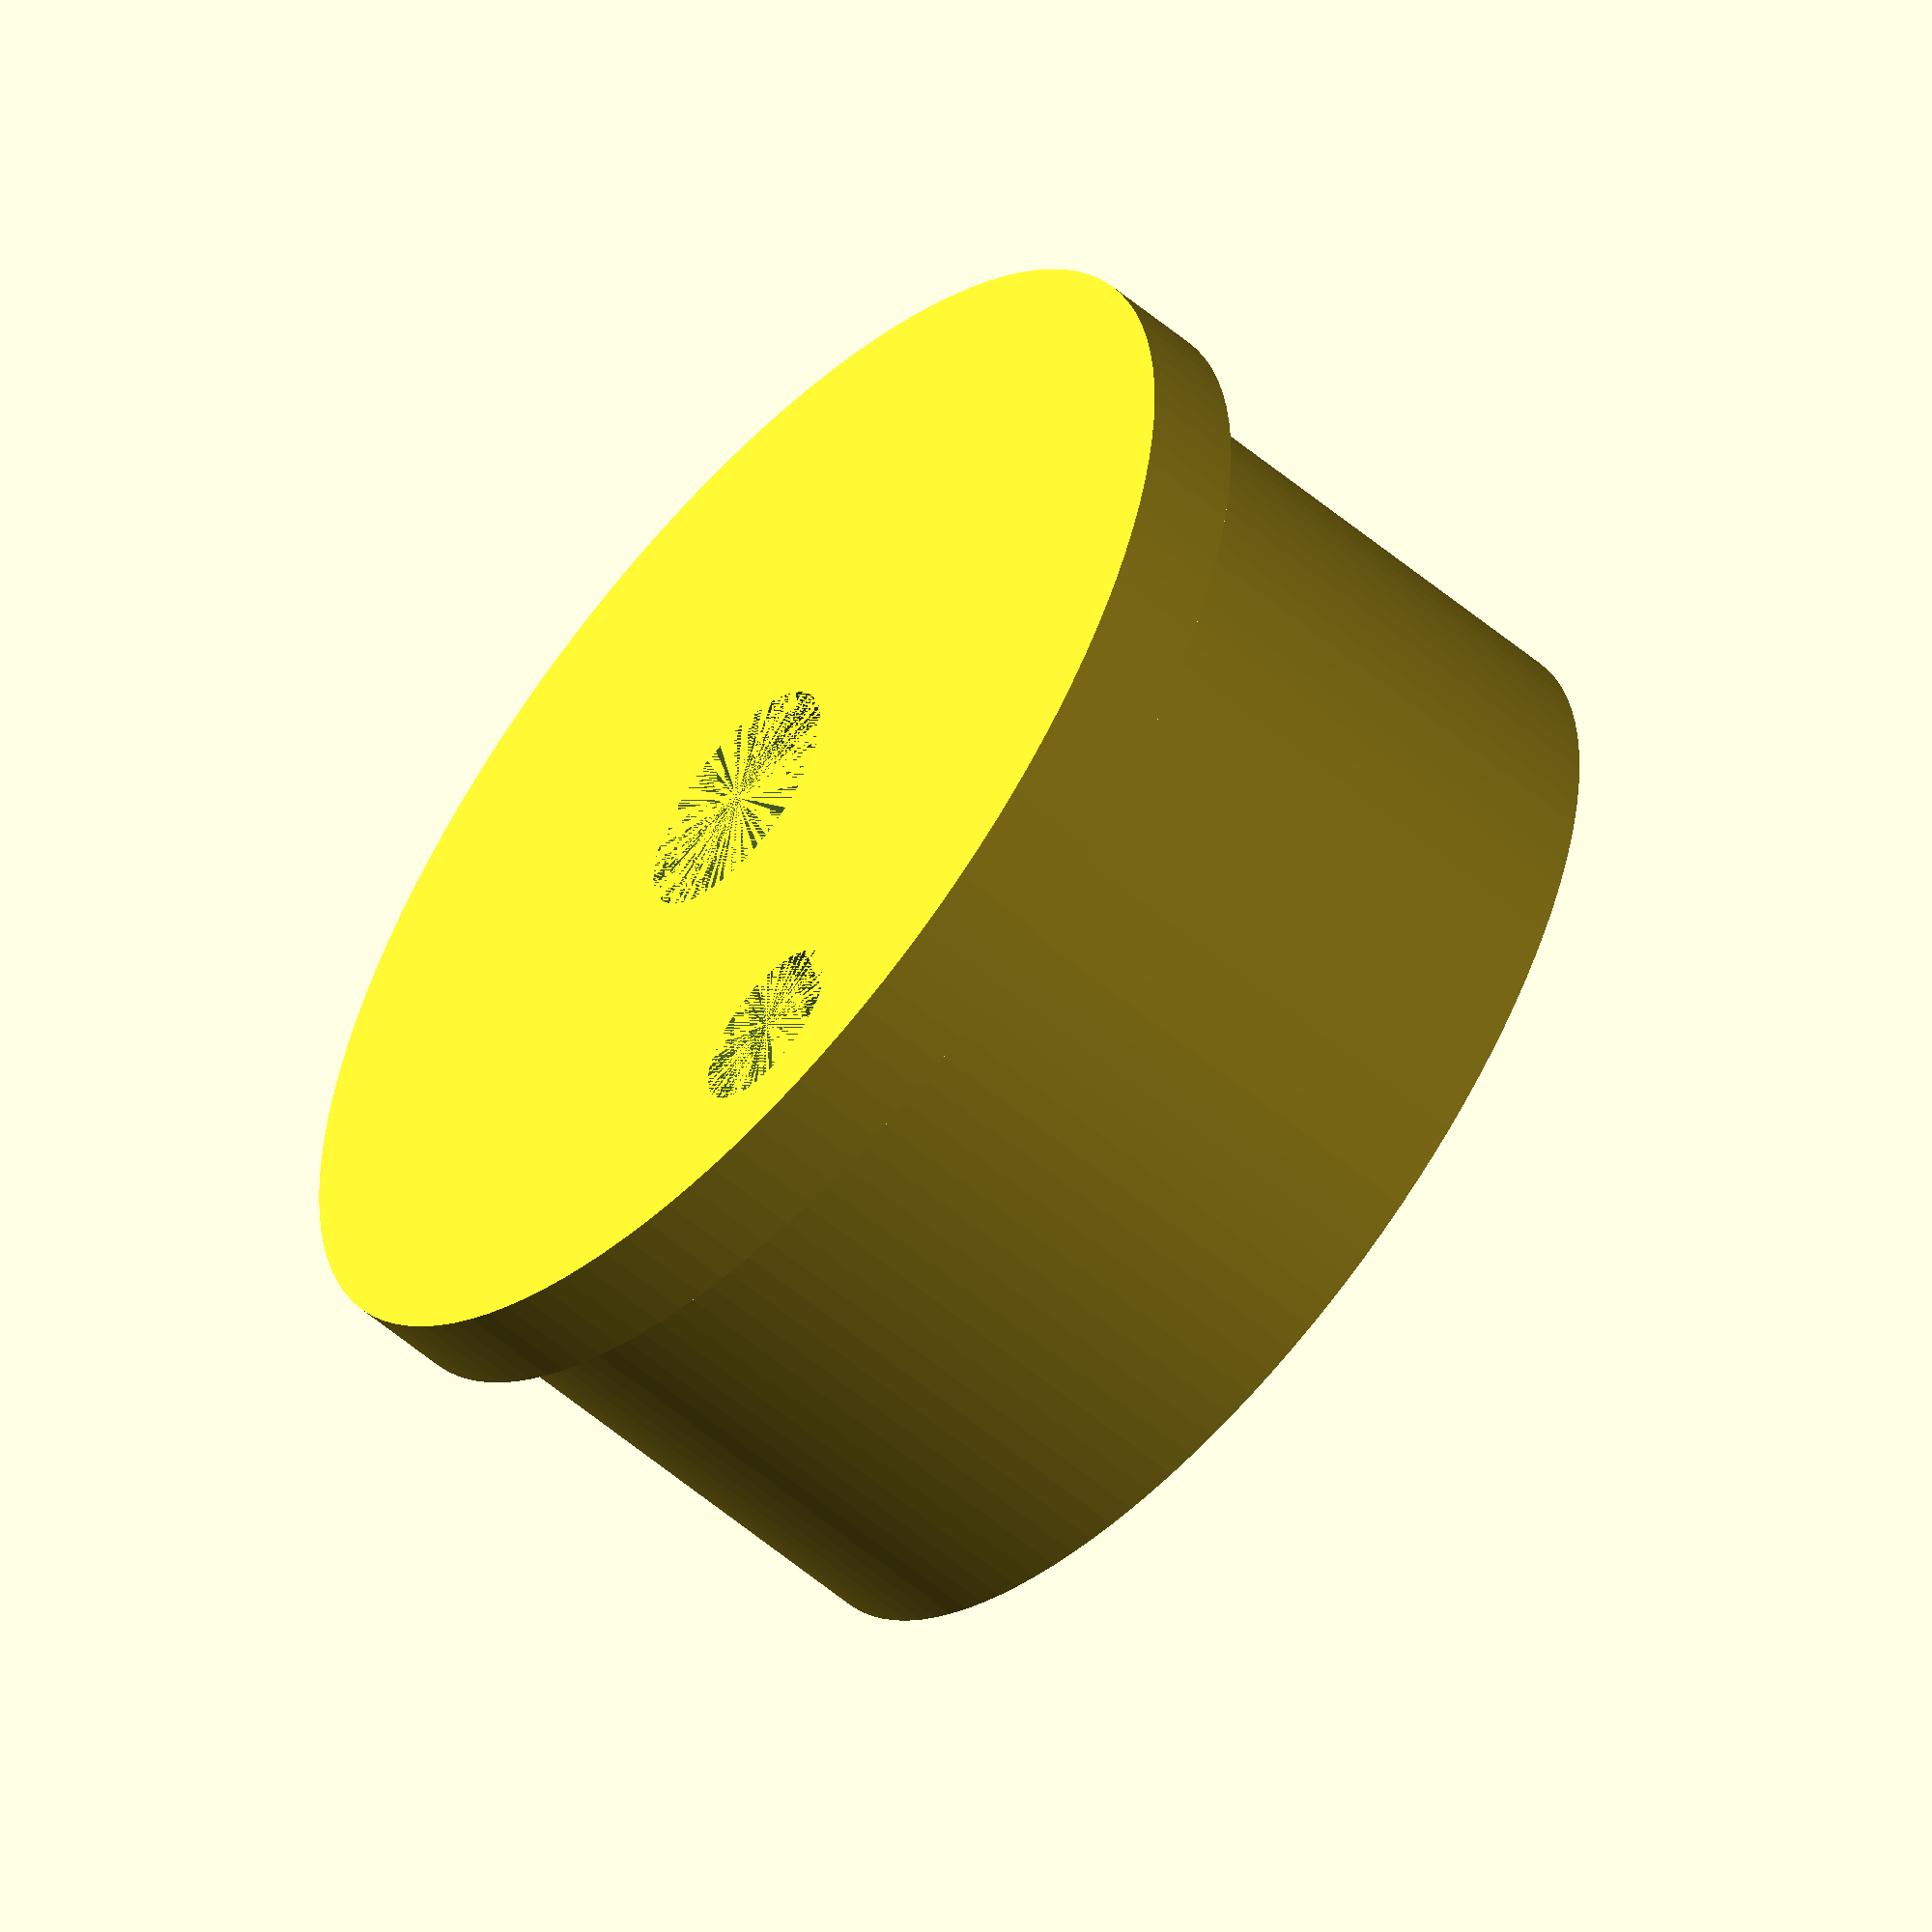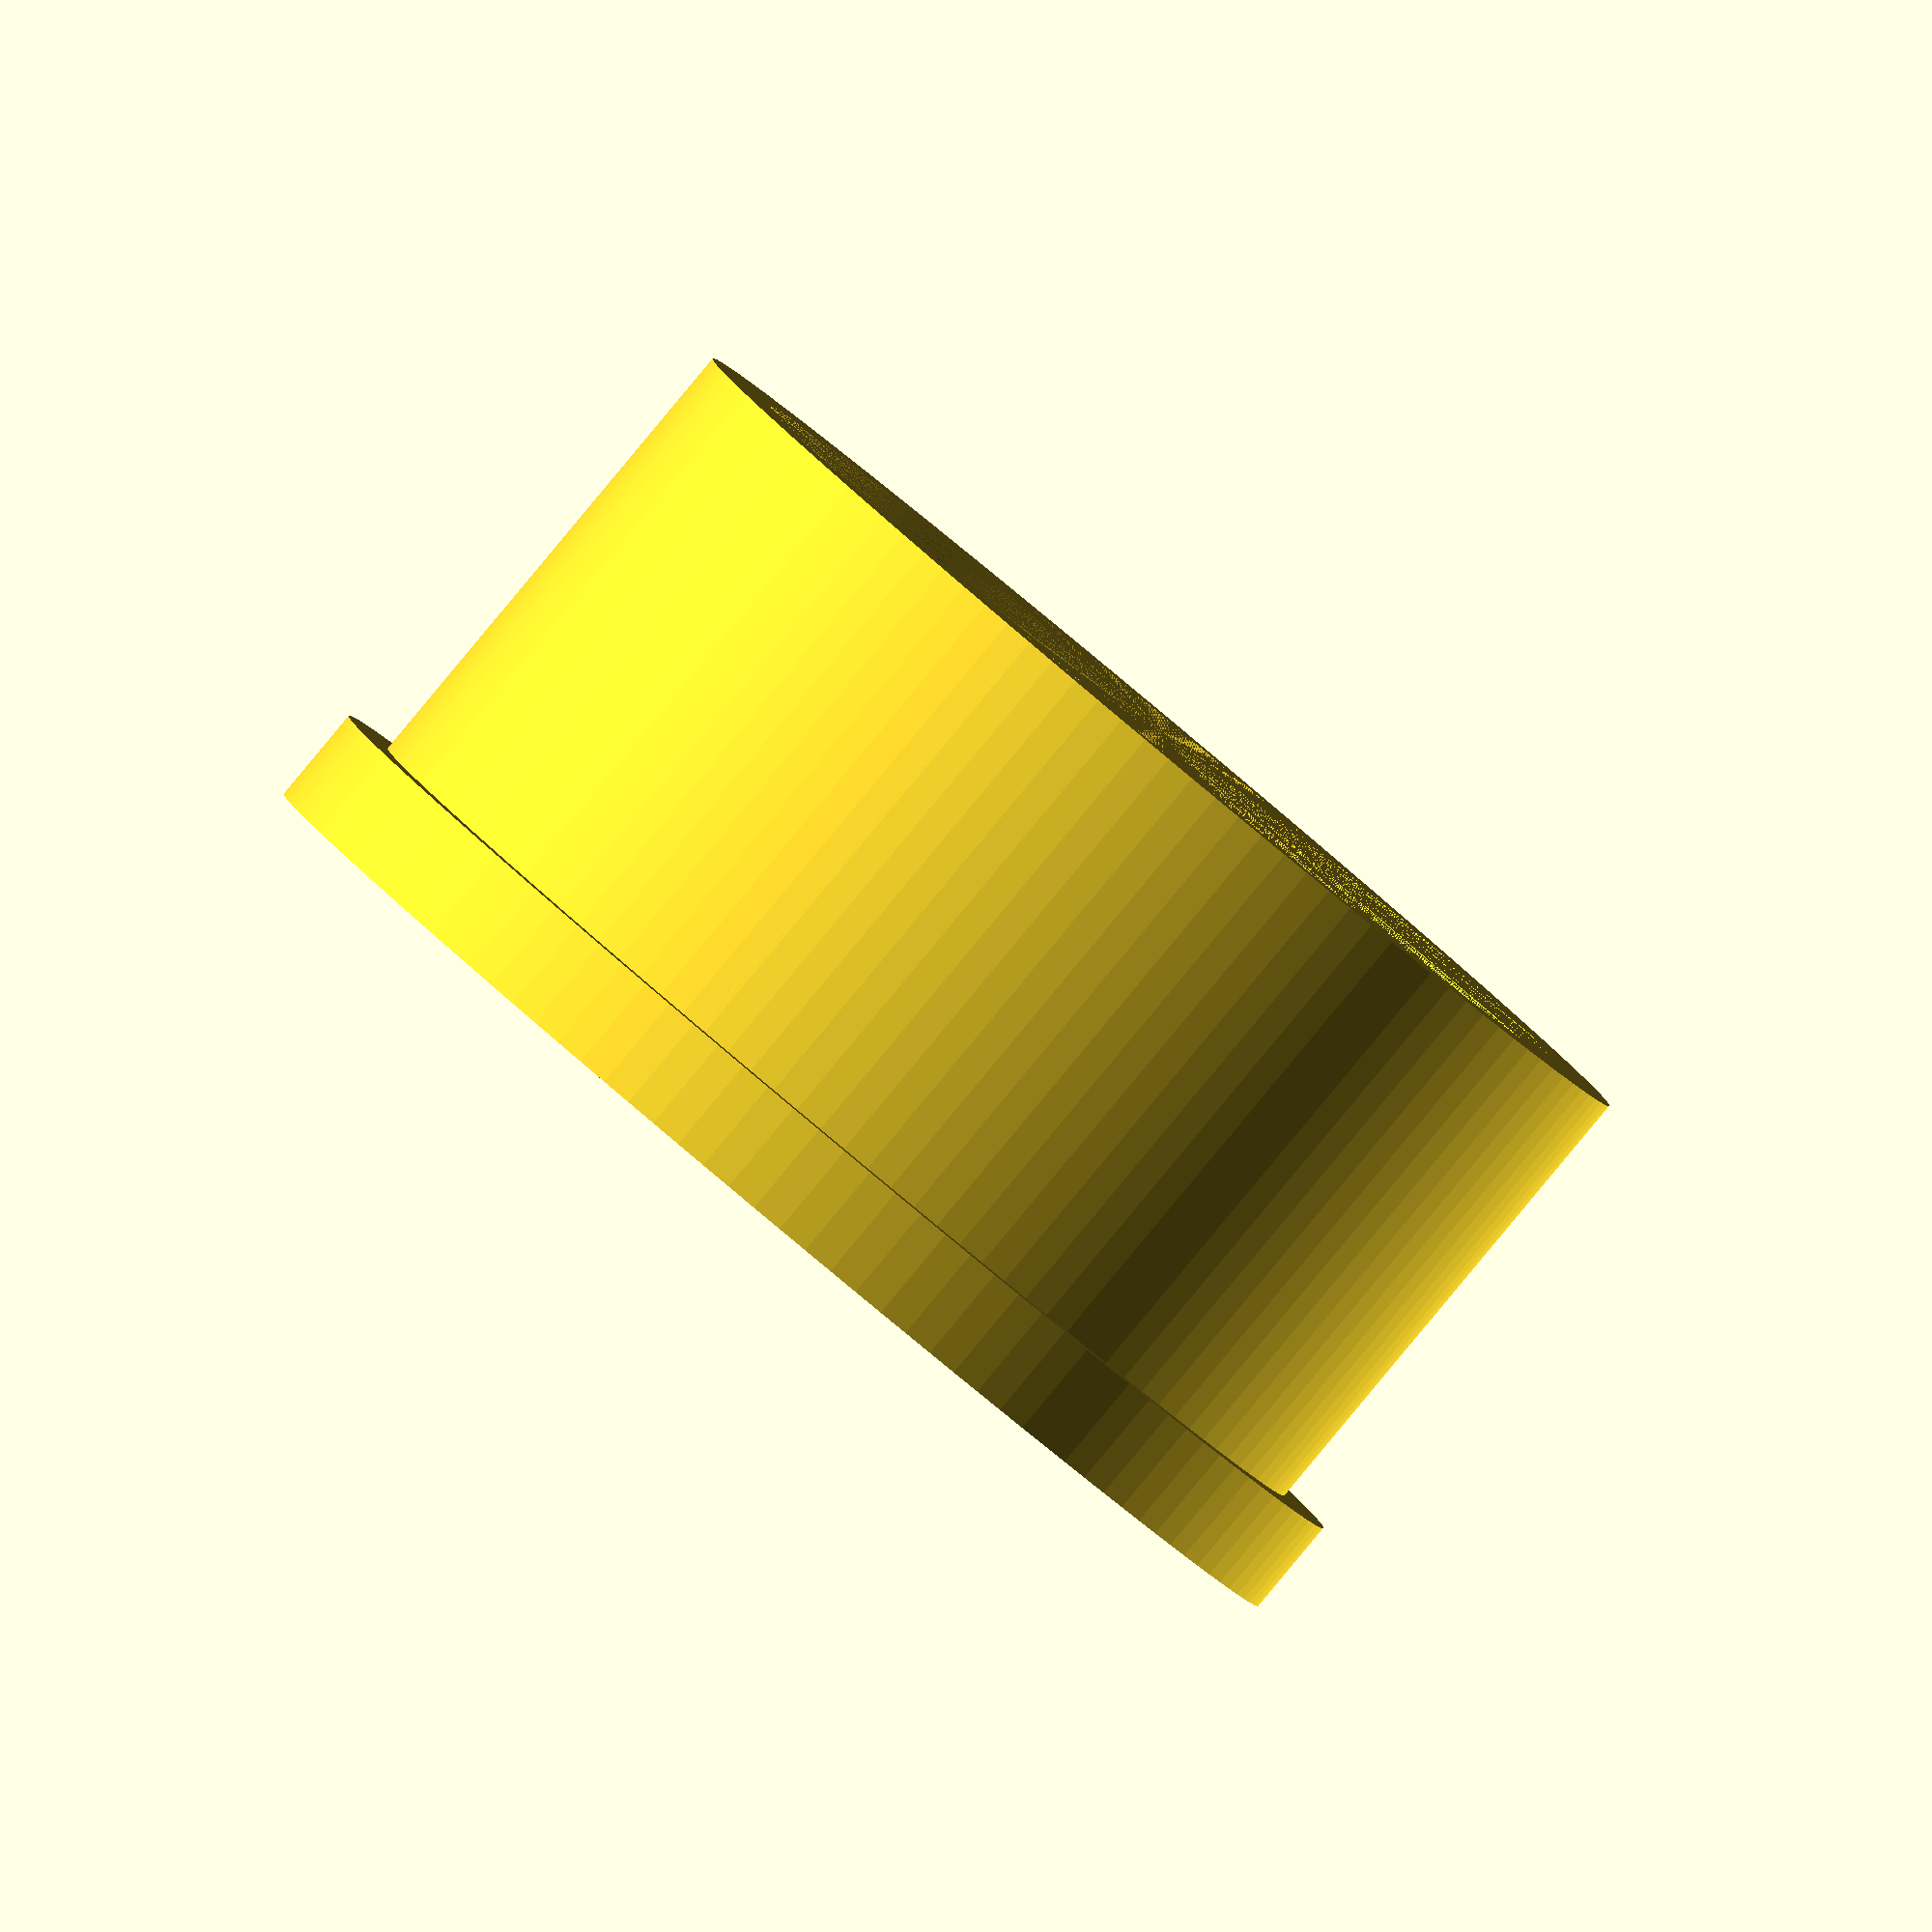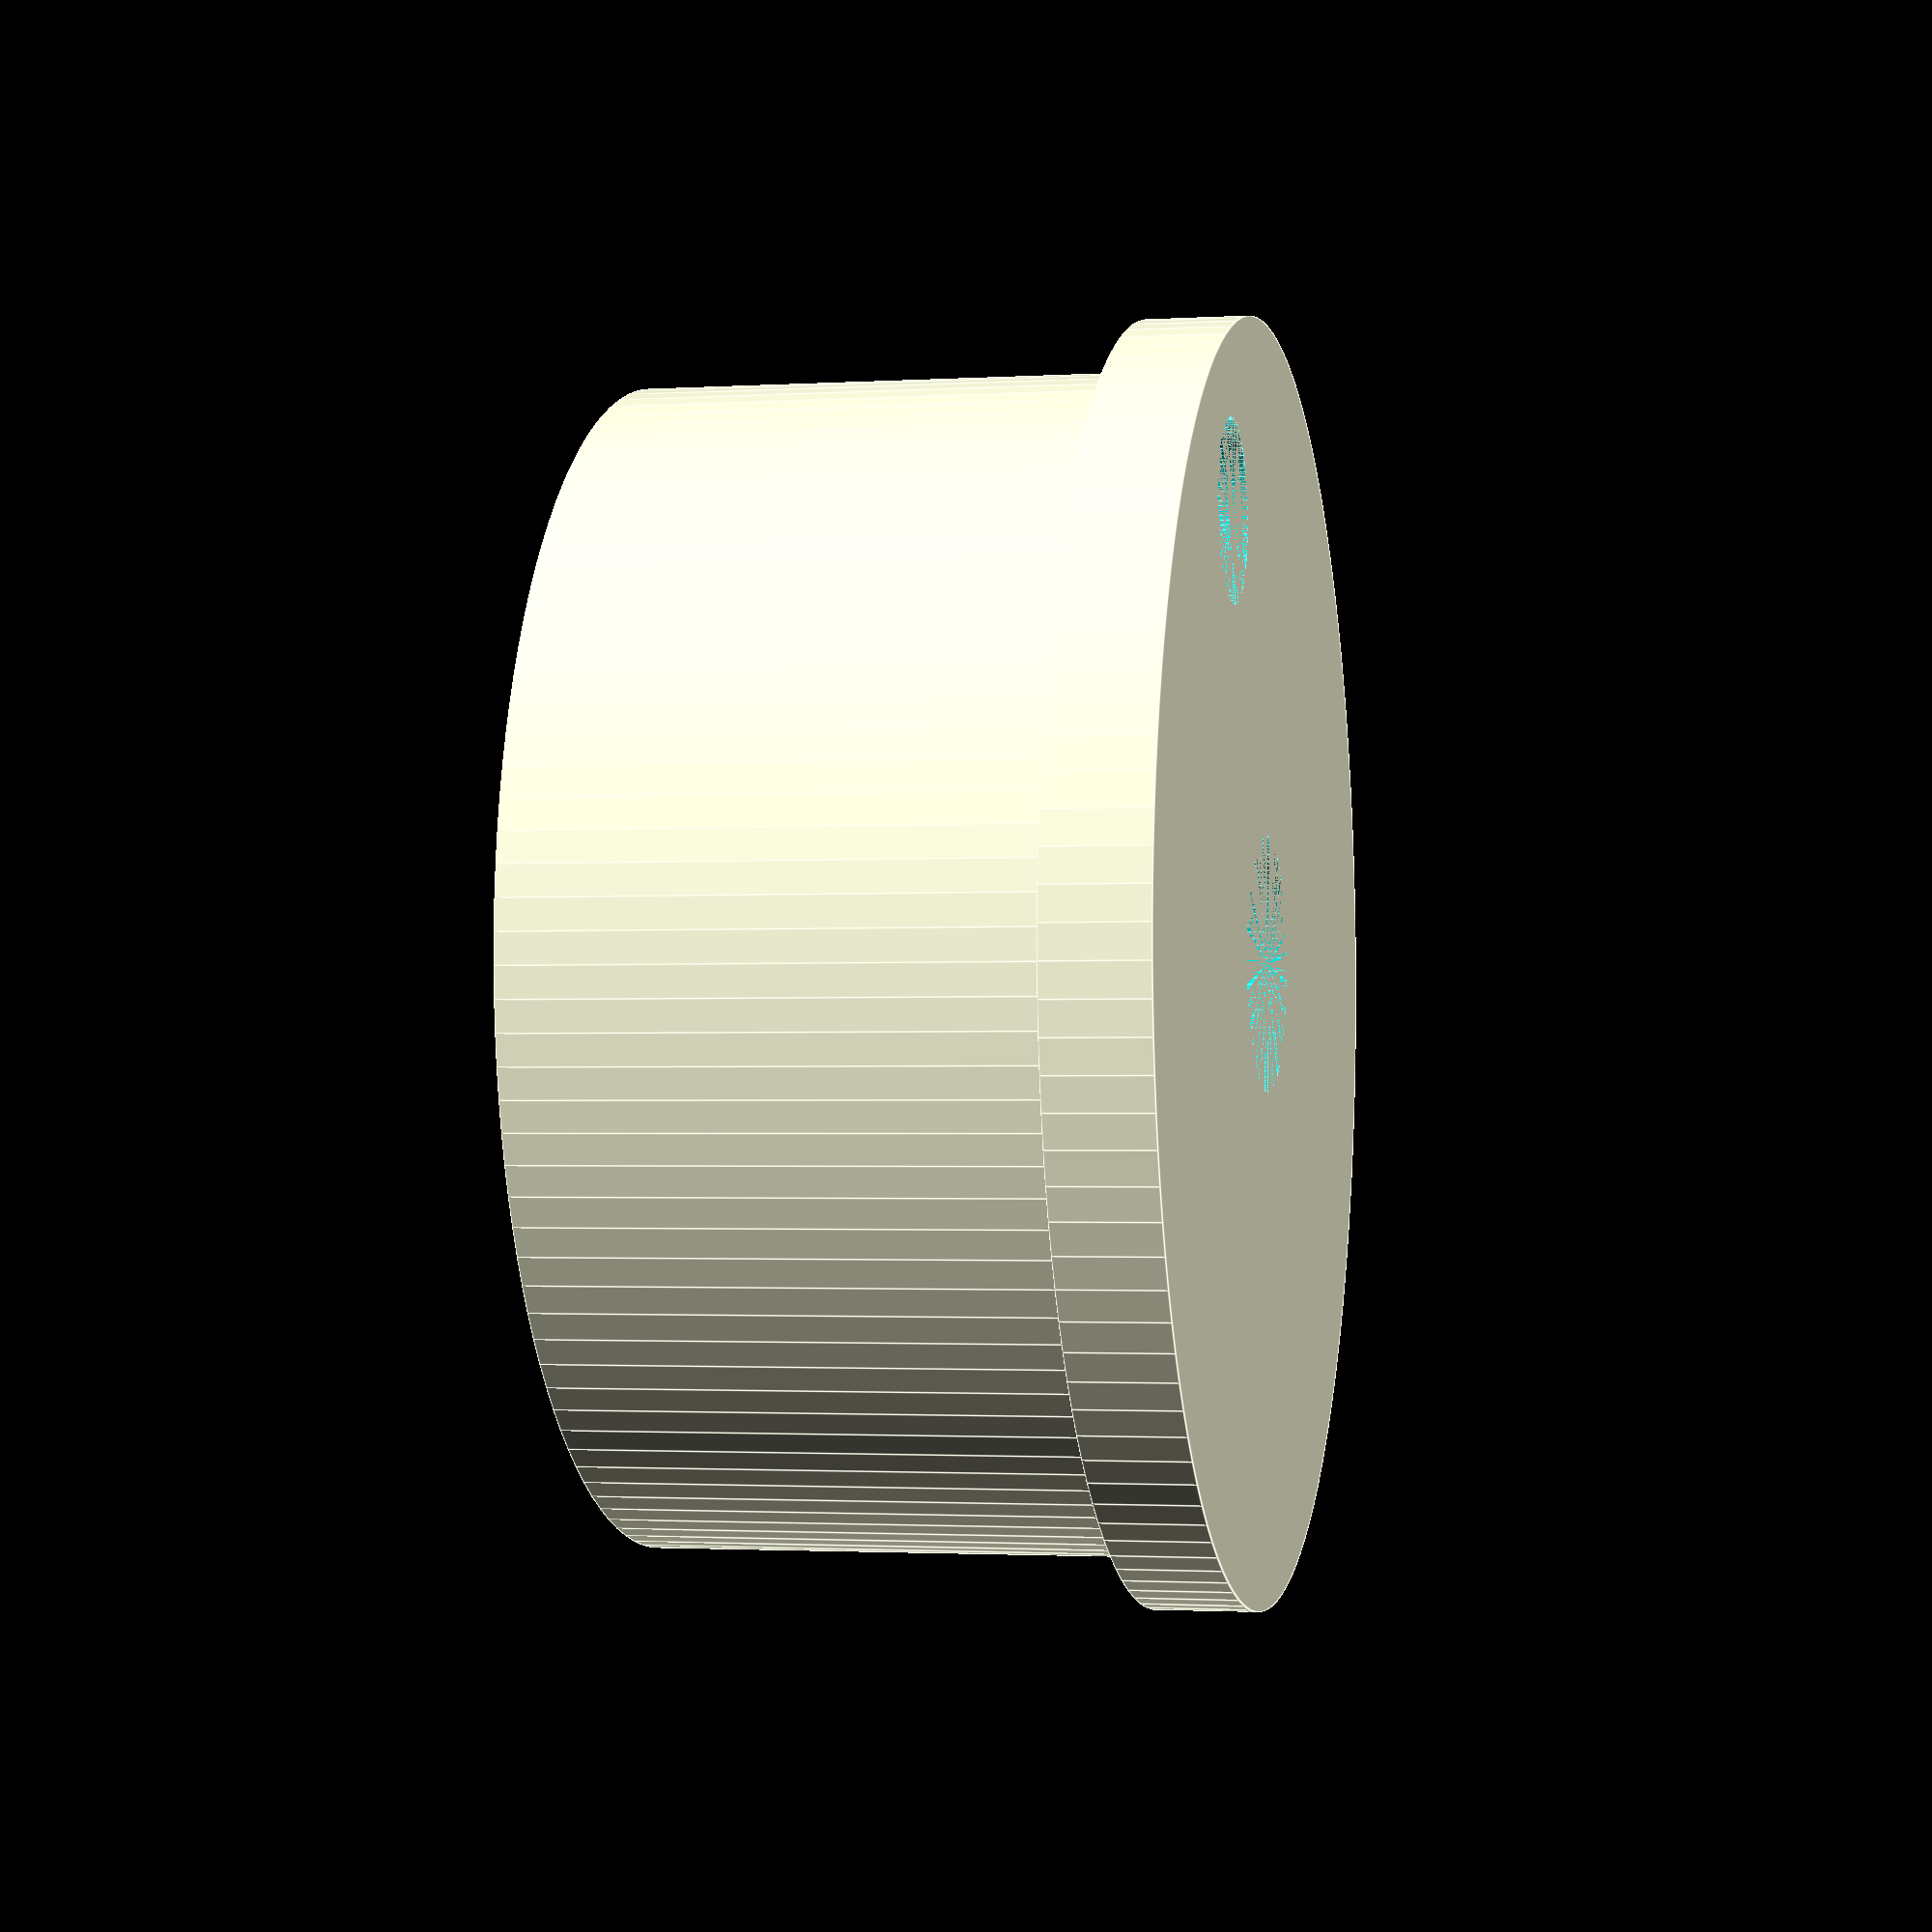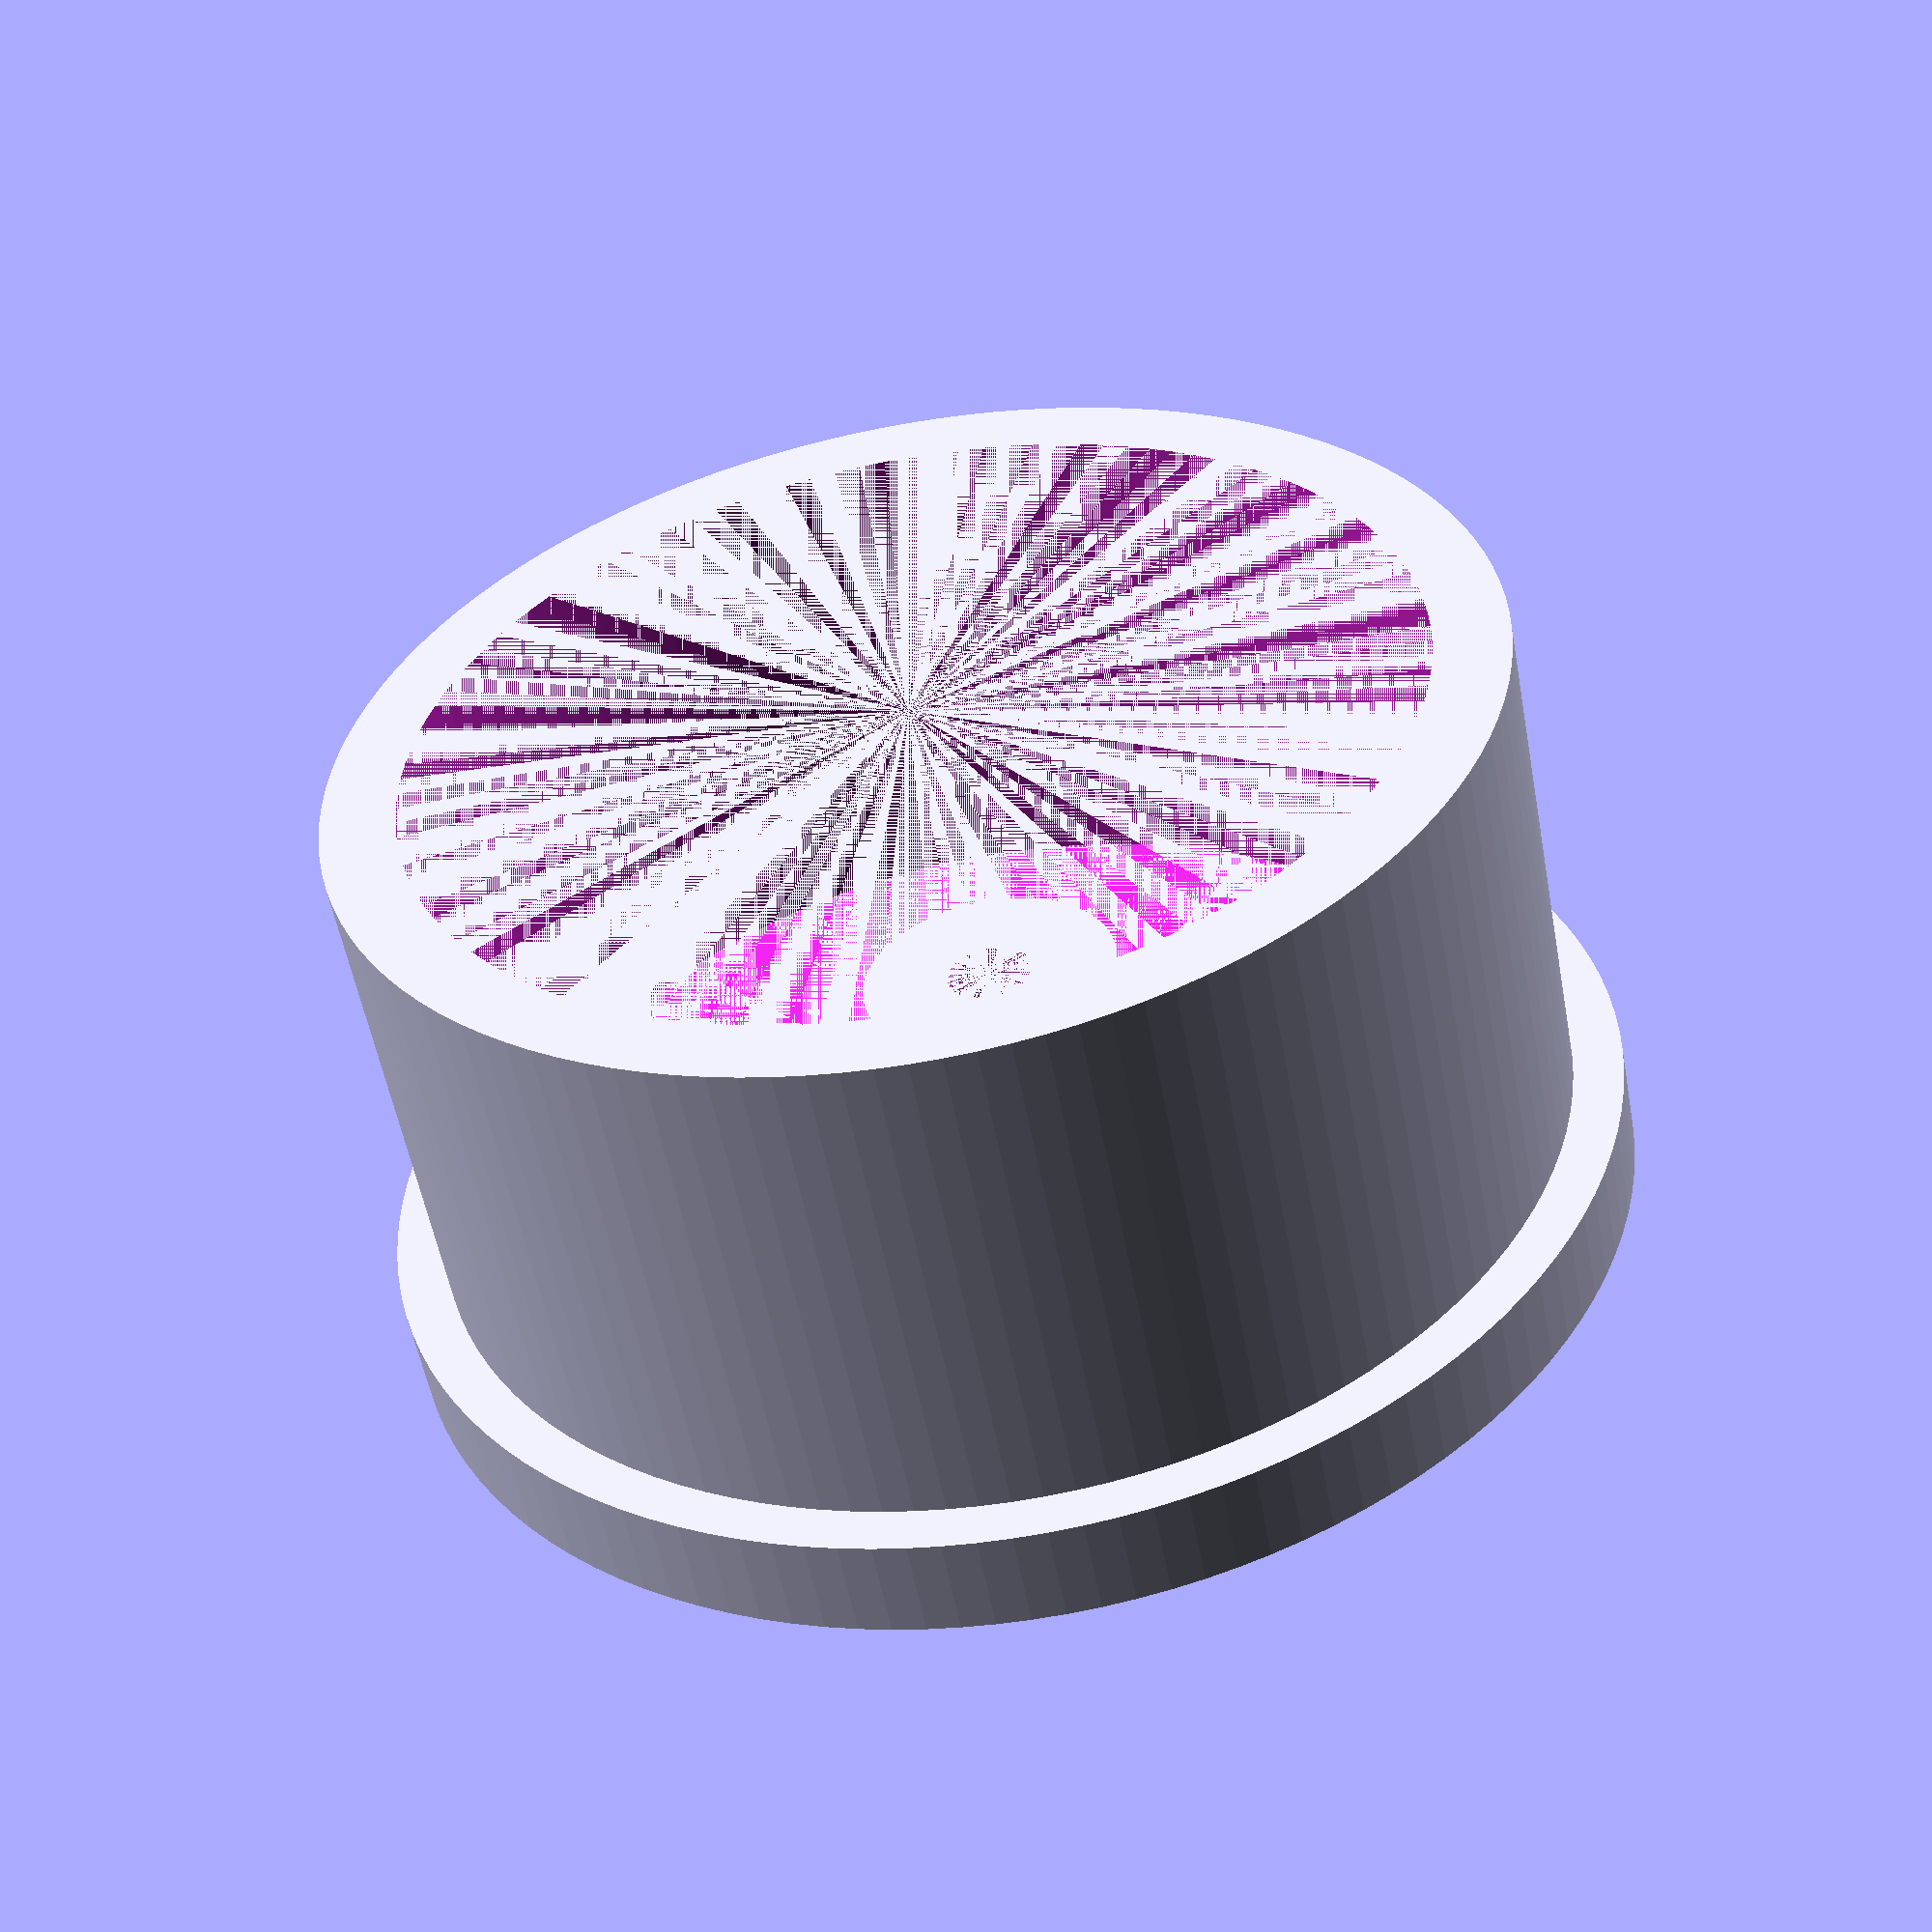
<openscad>
$fn = 120;

outer_d = 25;
inner_d = 3;
height = 120;

cover_h = 10;
screw_h = 7;
screw_d = 1.5;
screw_head_d = 3.5;
screw_head_h = 1;

module tube(height, outer_diameter, inner_diameter){
    difference(){
        cylinder(h=height, d=outer_diameter);
        cylinder(h=height, d=inner_diameter);
    }
}

module bottom(){
    difference(){
        cylinder(h=3, d=outer_d);
        cylinder(h=1.6, d=10);
        cylinder(h=3, d=3);
        translate([0,0,2])
        cube([5, 5, 0.8], true);
    }
}

module sensor_place(){
    difference(){
        translate([-3, -3, -1])
        cube([6,6,4.5]);
        //sensor
        rotate([0, 180,0])
        translate([-2.3, -2.3, -2.5])
        difference(){
            cube([4.6, 4.7, 2.5]);
            cube([4.6, 2.95, 0.8]);
        }
        translate([0,-0.5,3])
        cylinder(h=3, d=3,center=true);
        //contacts
        translate([-2.3,2.3,0])
        cube([4.6,1,2]);
        translate([-2.3, -1.6,-1])
        cube([4.6, 5, 2]);
    }
}

module middle(){
    difference(){
        cylinder(h=2, d=outer_d);
        cylinder(h=2, d=inner_d);
    }
    rotate([0,0,-90])
    translate([(outer_d - 3)/2 - (screw_d + 2)/2, 0, 2])
    difference(){
        cylinder(h=10, d = screw_d + 4);
        translate([0,0,2])
        cylinder(h=10, d = screw_d);
    }    
    translate([0,0.5,5])
    rotate([0,180,0])
    sensor_place();
}
module cover(){
    // Плоская часть крышки
    difference(){
        cylinder(h=2, d=outer_d);
        cylinder(h=2, d=5);
        translate([(outer_d - 3)/2 - (screw_d + 2)/2, 0, 0])
        cylinder(h=cover_h, d = screw_head_d);
    }
    // Круглая часть крышки
    translate([0,0,2])
    difference(){
        cylinder(h=cover_h, d= outer_d - 2);
        cylinder(h=cover_h, d=outer_d - 5 );
        translate([(outer_d - 3)/2 - (screw_d + 2)/2, 0, 0])
        cylinder(h=cover_h, d = screw_head_d);
    }

    //Screw channel
    translate([(outer_d - 3)/2 - (screw_d + 2)/2, 0, 2])
    difference(){
        cylinder(h=cover_h, d=screw_head_d + 1);
        cylinder(h=cover_h, d=screw_d);
        cylinder(h=cover_h - 2, d = screw_head_d);
    }
}

module glass_holder(){
    difference(){
        cylinder(h = 1.6, d = 10);
        cylinder(h = 1.6, d = 3);
    }
}
module main_cylinder(){
    difference(){
        tube(120, outer_d, inner_d);
        cylinder(h=3, d = outer_d);
        translate([0,0,97])
        cylinder(h=27, d = outer_d -2);
    }     
    bottom();
    translate([0,0,97])
    middle();
}
module block(){
    translate([-outer_d/2, 0,0])
    cube([outer_d, outer_d/2, height]);
}

cover();



</openscad>
<views>
elev=57.0 azim=95.5 roll=228.8 proj=o view=solid
elev=88.0 azim=107.0 roll=320.2 proj=o view=solid
elev=181.9 azim=115.6 roll=77.5 proj=p view=edges
elev=235.3 azim=260.5 roll=169.5 proj=p view=solid
</views>
